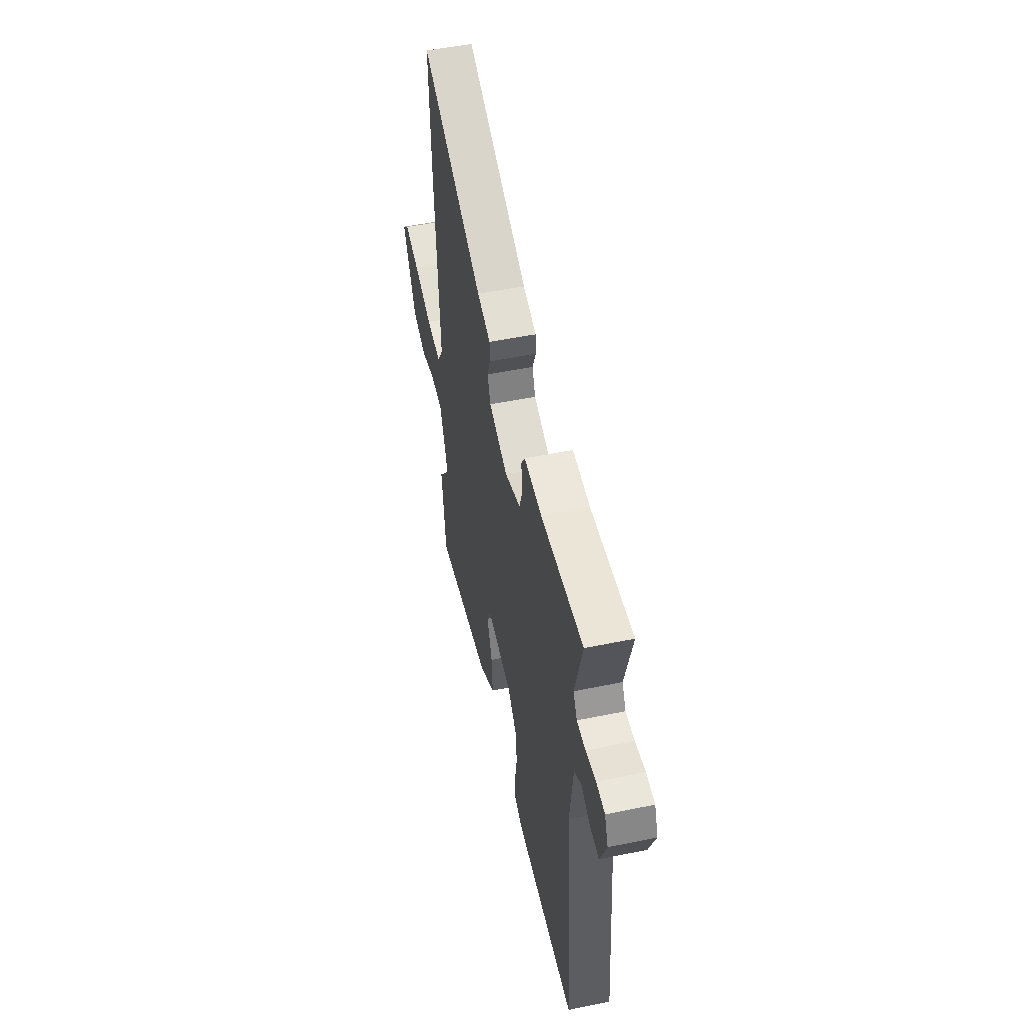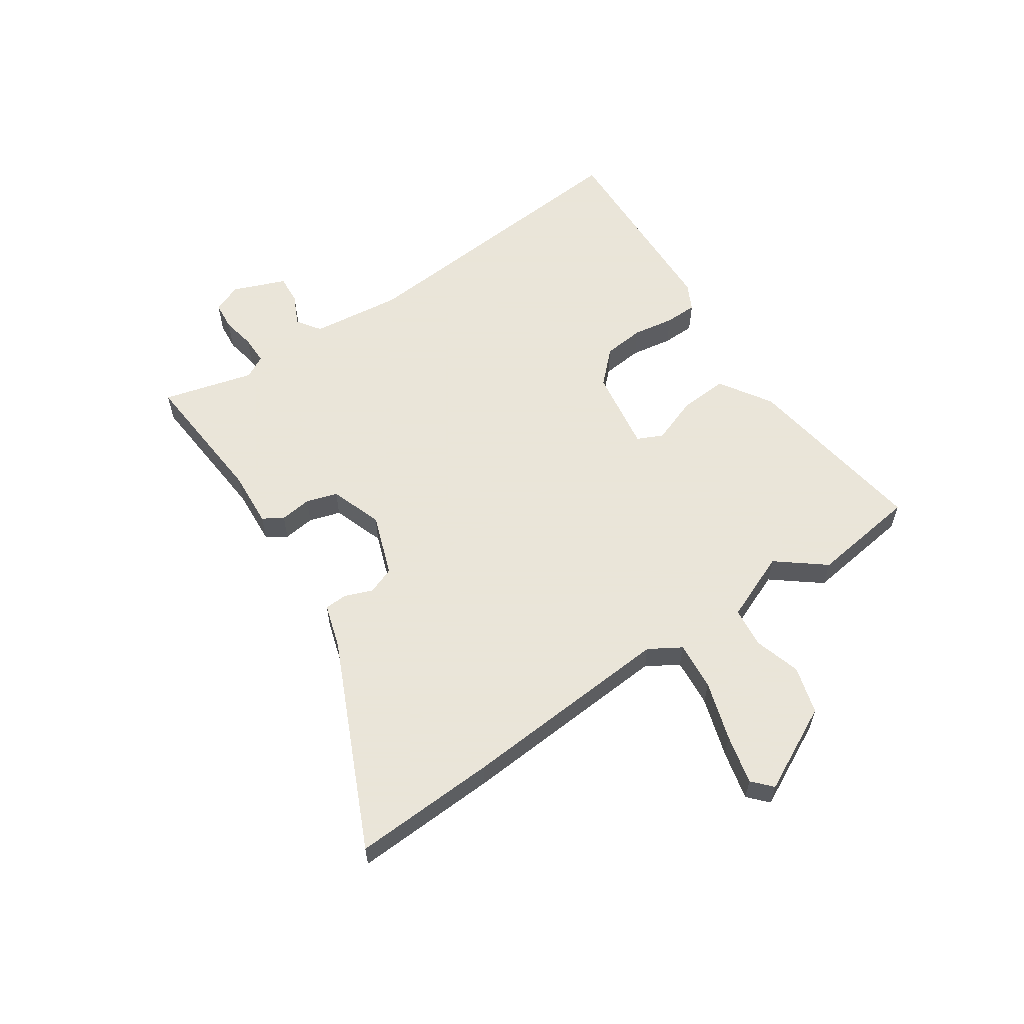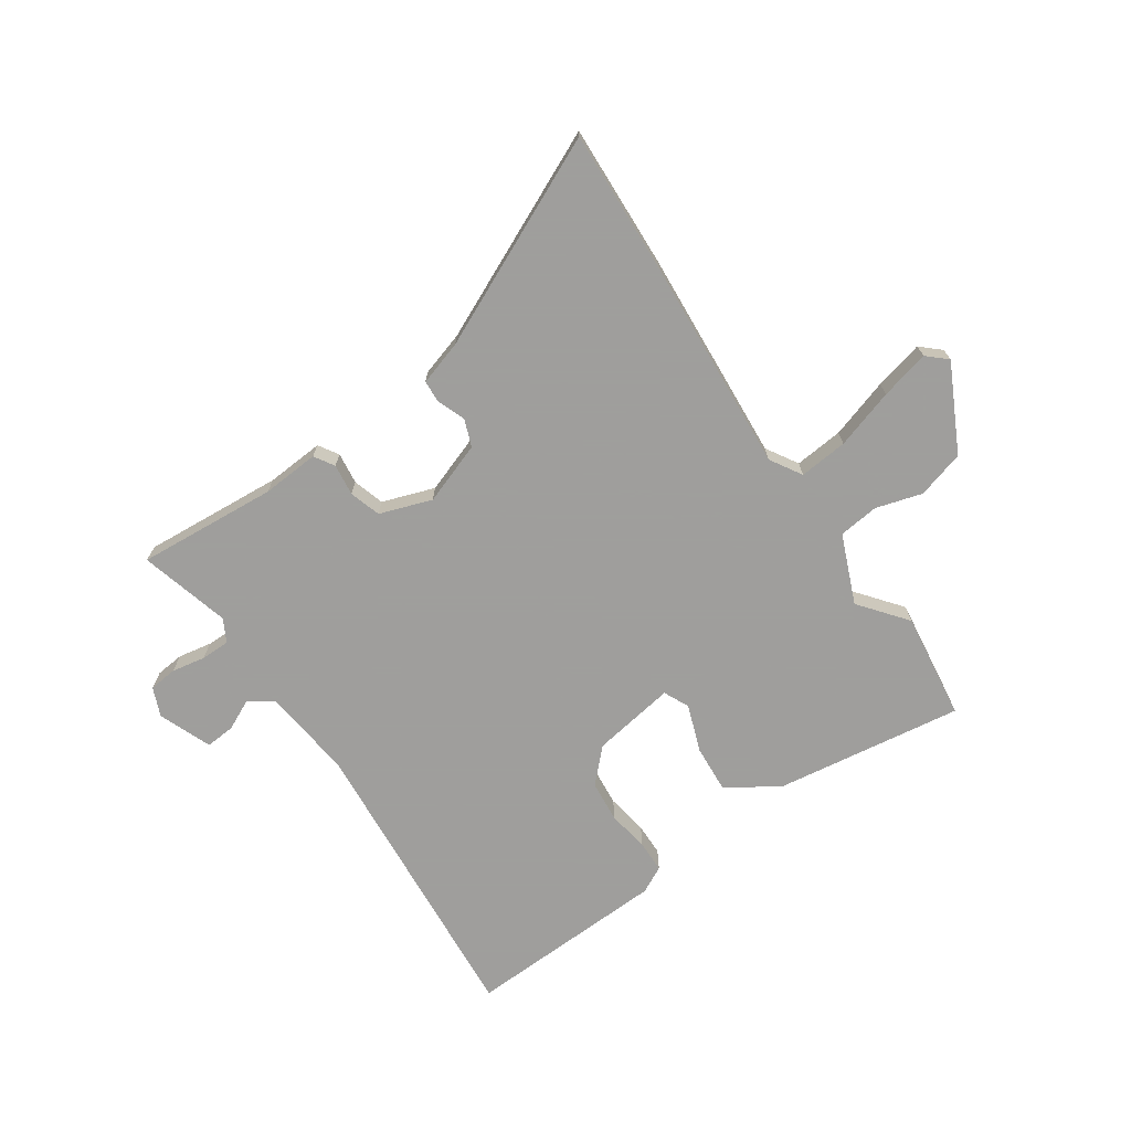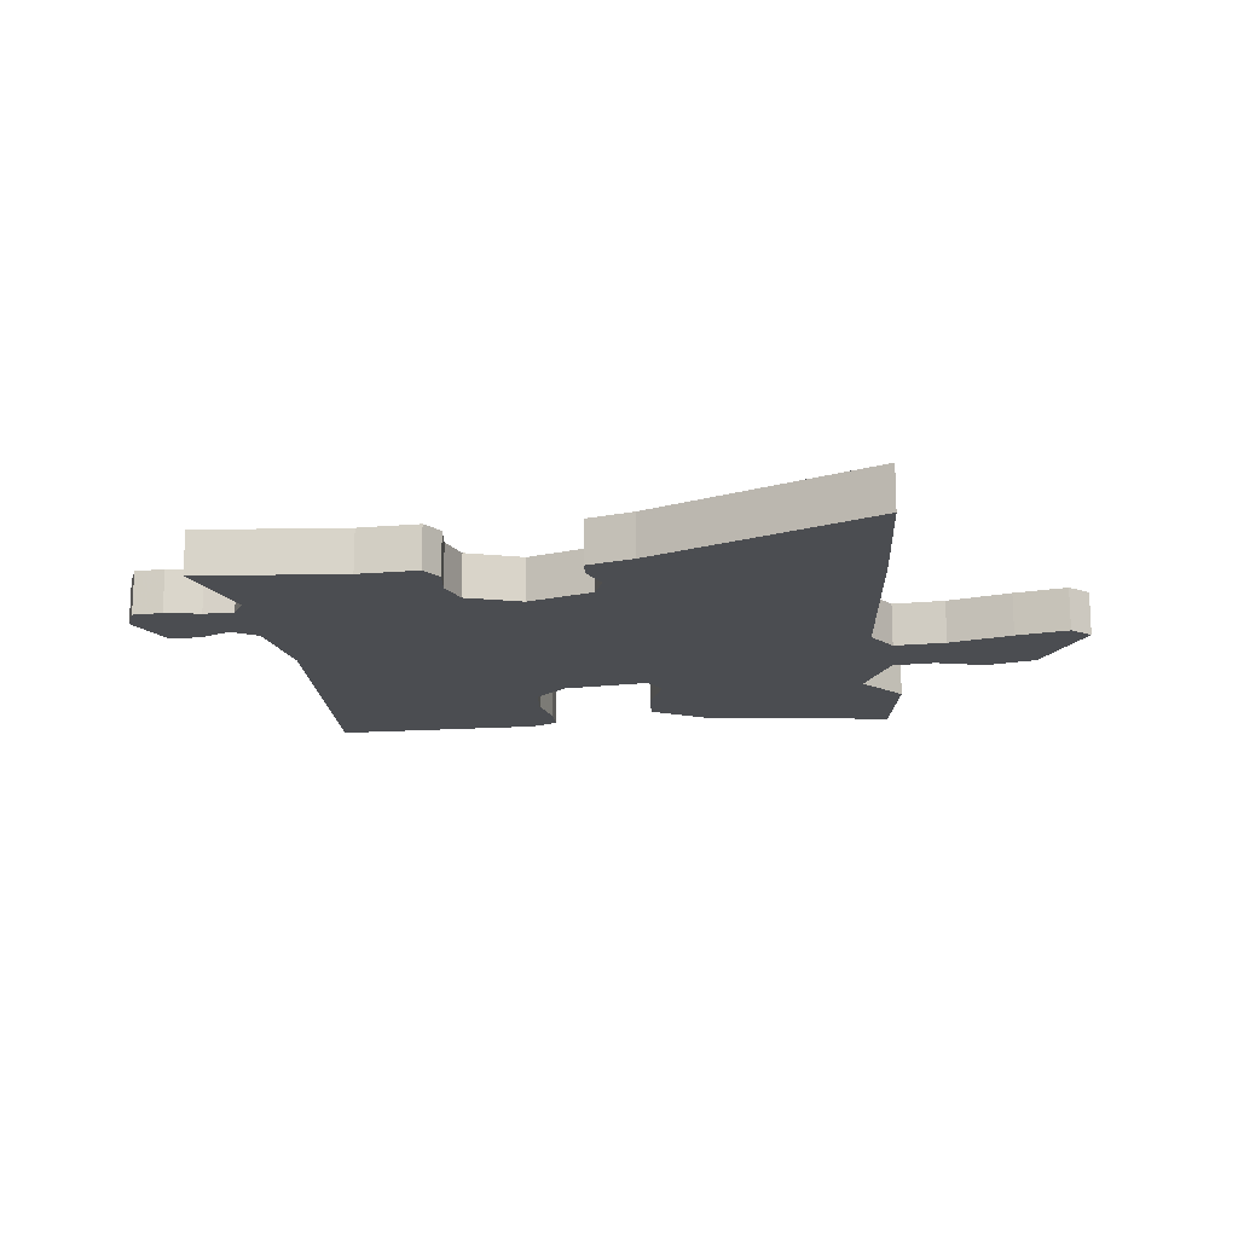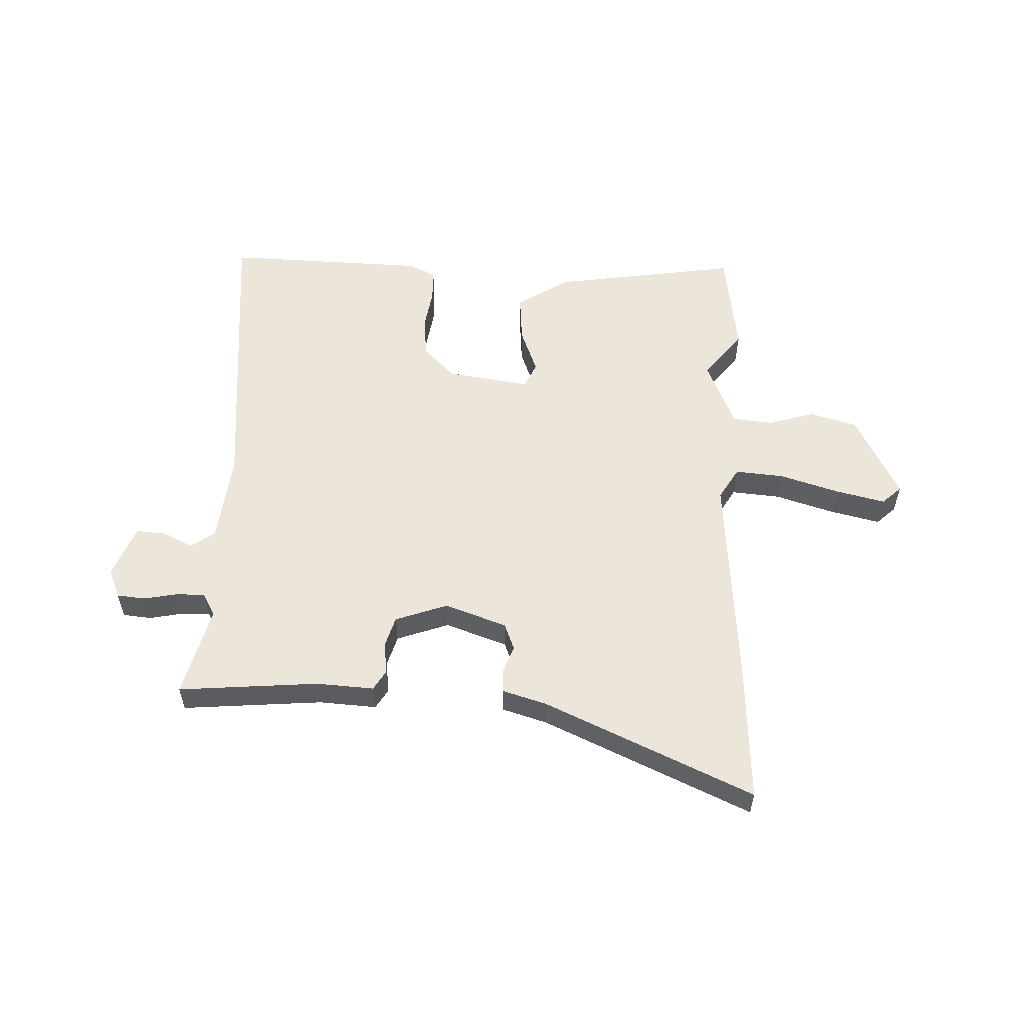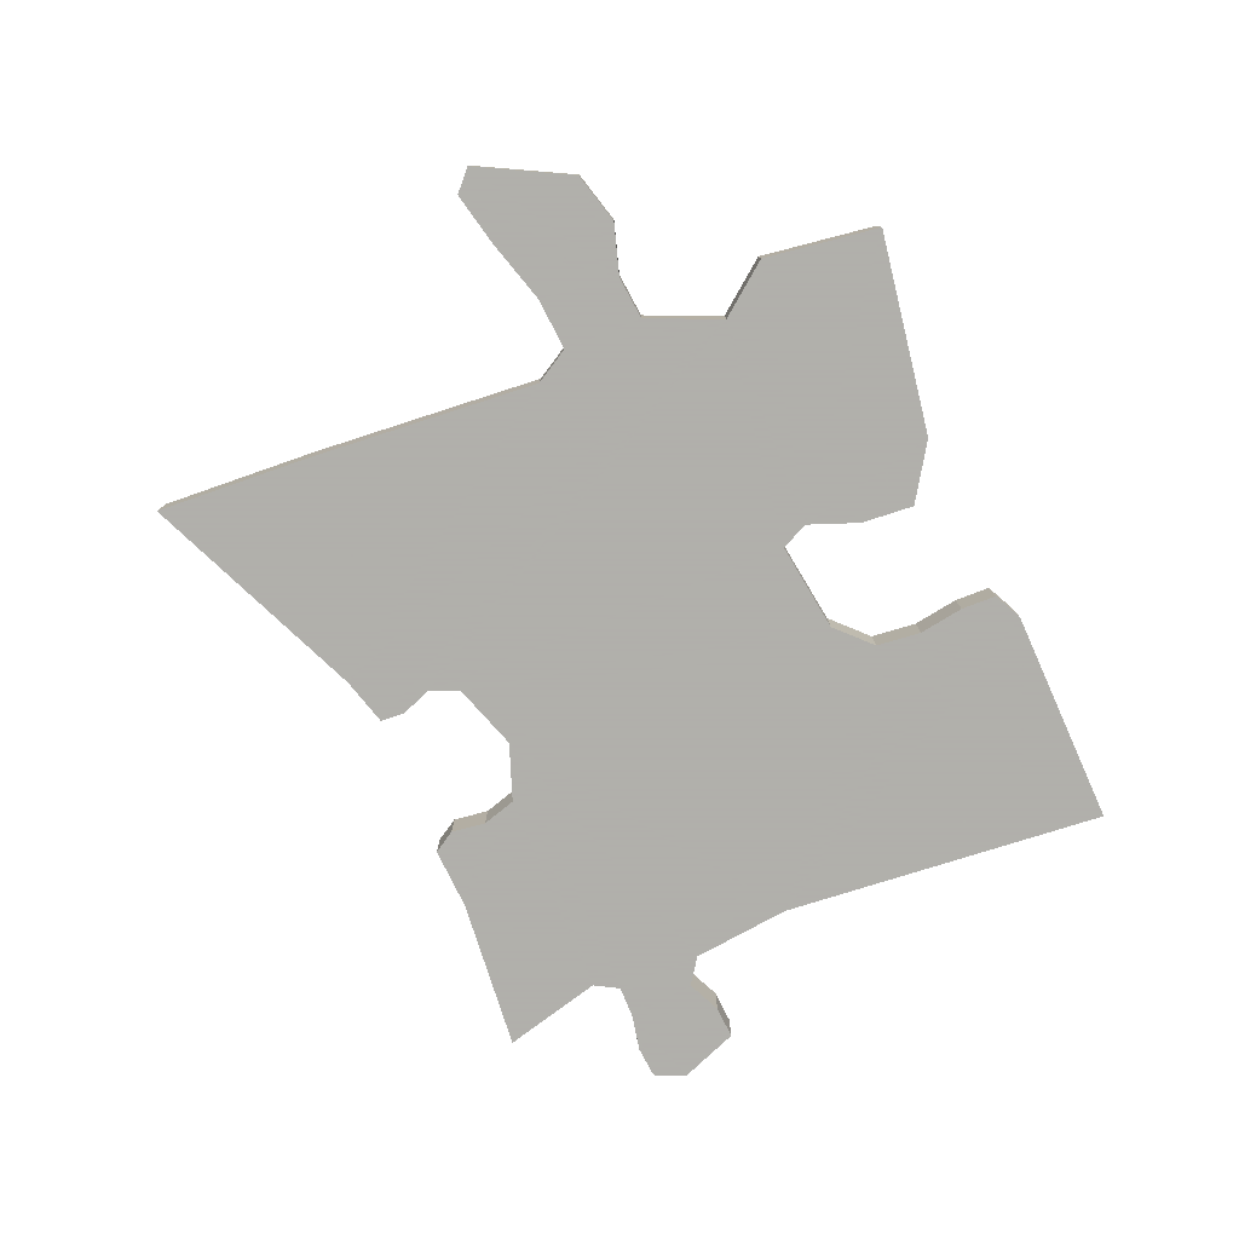
<metadata>
{"format":"obj","ext":"obj","renderer":"f3d","projection":"perspective","resolution":1024,"background":"white","views":[{"elev":50.8,"azim":-102.7,"up":"+Z"},{"elev":58.6,"azim":55.8,"up":"+Y"},{"elev":-71.1,"azim":34.3,"up":"+Y"},{"elev":-15.6,"azim":6.5,"up":"+Y"},{"elev":55.9,"azim":1.7,"up":"+Y"},{"elev":-78.4,"azim":112.0,"up":"+Y"}]}
</metadata>
<code>
v 0.517 0.07 -0.37
v 0.492 0.07 -0.559
v 0.162 0.07 -0.511
v 0.07 0.07 -0.453
v 0.076 0.07 -0.367
v 0.106 0.07 -0.285
v 0.085 0.07 -0.24
v -0.062 0.07 -0.263
v -0.117 0.07 -0.319
v -0.124 0.07 -0.392
v -0.112 0.07 -0.465
v -0.113 0.07 -0.522
v -0.16 0.07 -0.546
v -0.517 0.07 -0.559
v -0.474 0.07 -0.025
v -0.493 0.07 0.135
v -0.535 0.07 0.164
v -0.589 0.07 0.138
v -0.641 0.07 0.134
v -0.678 0.07 0.227
v -0.657 0.07 0.278
v -0.607 0.07 0.283
v -0.548 0.07 0.272
v -0.497 0.07 0.272
v -0.475 0.07 0.312
v -0.518 0.07 0.472
v -0.271 0.07 0.453
v -0.17 0.07 0.46
v -0.148 0.07 0.425
v -0.155 0.07 0.369
v -0.138 0.07 0.314
v -0.046 0.07 0.282
v 0.063 0.07 0.321
v 0.081 0.07 0.369
v 0.062 0.07 0.418
v 0.064 0.07 0.458
v 0.142 0.07 0.482
v 0.507 0.07 0.65
v 0.495 0.07 0.396
v 0.468 0.07 0.018
v 0.502 0.07 -0.038
v 0.588 0.07 -0.03
v 0.693 0.07 0.003
v 0.78 0.07 0.024
v 0.814 0.07 -0.007
v 0.738 0.07 -0.158
v 0.654 0.07 -0.182
v 0.572 0.07 -0.158
v 0.501 0.07 -0.166
v 0.451 0.07 -0.287
v 0.517 0 -0.37
v 0.492 0 -0.559
v 0.162 0 -0.511
v 0.07 0 -0.453
v 0.076 0 -0.367
v 0.106 0 -0.285
v 0.085 0 -0.24
v -0.062 0 -0.263
v -0.117 0 -0.319
v -0.124 0 -0.392
v -0.112 0 -0.465
v -0.113 0 -0.522
v -0.16 0 -0.546
v -0.517 0 -0.559
v -0.474 0 -0.025
v -0.493 0 0.135
v -0.535 0 0.164
v -0.589 0 0.138
v -0.641 0 0.134
v -0.678 0 0.227
v -0.657 0 0.278
v -0.607 0 0.283
v -0.548 0 0.272
v -0.497 0 0.272
v -0.475 0 0.312
v -0.518 0 0.472
v -0.271 0 0.453
v -0.17 0 0.46
v -0.148 0 0.425
v -0.155 0 0.369
v -0.138 0 0.314
v -0.046 0 0.282
v 0.063 0 0.321
v 0.081 0 0.369
v 0.062 0 0.418
v 0.064 0 0.458
v 0.142 0 0.482
v 0.507 0 0.65
v 0.495 0 0.396
v 0.468 0 0.018
v 0.502 0 -0.038
v 0.588 0 -0.03
v 0.693 0 0.003
v 0.78 0 0.024
v 0.814 0 -0.007
v 0.738 0 -0.158
v 0.654 0 -0.182
v 0.572 0 -0.158
v 0.501 0 -0.166
v 0.451 0 -0.287
f 46 47 48
f 45 46 48
f 44 45 48
f 43 44 48
f 42 43 48
f 41 42 48 49
f 40 41 49 50
f 37 38 39 40
f 37 40 50
f 36 37 50
f 35 36 50
f 34 35 50
f 27 28 29 30
f 27 30 31
f 26 27 31
f 25 26 31
f 24 25 31 32
f 21 22 23
f 20 21 23
f 19 20 23
f 18 19 23
f 17 18 23
f 16 17 23 24
f 15 16 24 32
f 13 14 15
f 12 13 15
f 11 12 15
f 10 11 15
f 9 10 15
f 15 32 33
f 9 15 33
f 8 9 33
f 4 5 6
f 3 4 6
f 2 3 6
f 1 2 6
f 50 1 6
f 50 6 7
f 34 50 7
f 7 8 33 34
f 98 97 96
f 98 96 95
f 98 95 94
f 98 94 93
f 98 93 92
f 99 98 92 91
f 100 99 91 90
f 90 89 88 87
f 100 90 87
f 100 87 86
f 100 86 85
f 100 85 84
f 80 79 78 77
f 81 80 77
f 81 77 76
f 81 76 75
f 82 81 75 74
f 73 72 71
f 73 71 70
f 73 70 69
f 73 69 68
f 73 68 67
f 74 73 67 66
f 82 74 66 65
f 65 64 63
f 65 63 62
f 65 62 61
f 65 61 60
f 65 60 59
f 83 82 65
f 83 65 59
f 83 59 58
f 56 55 54
f 56 54 53
f 56 53 52
f 56 52 51
f 56 51 100
f 57 56 100
f 57 100 84
f 84 83 58 57
f 1 51 52 2
f 2 52 53 3
f 3 53 54 4
f 4 54 55 5
f 5 55 56 6
f 6 56 57 7
f 7 57 58 8
f 8 58 59 9
f 9 59 60 10
f 10 60 61 11
f 11 61 62 12
f 12 62 63 13
f 13 63 64 14
f 14 64 65 15
f 15 65 66 16
f 16 66 67 17
f 17 67 68 18
f 18 68 69 19
f 19 69 70 20
f 20 70 71 21
f 21 71 72 22
f 22 72 73 23
f 23 73 74 24
f 24 74 75 25
f 25 75 76 26
f 26 76 77 27
f 27 77 78 28
f 28 78 79 29
f 29 79 80 30
f 30 80 81 31
f 31 81 82 32
f 32 82 83 33
f 33 83 84 34
f 34 84 85 35
f 35 85 86 36
f 36 86 87 37
f 37 87 88 38
f 38 88 89 39
f 39 89 90 40
f 40 90 91 41
f 41 91 92 42
f 42 92 93 43
f 43 93 94 44
f 44 94 95 45
f 45 95 96 46
f 46 96 97 47
f 47 97 98 48
f 48 98 99 49
f 49 99 100 50
f 50 100 51 1

</code>
